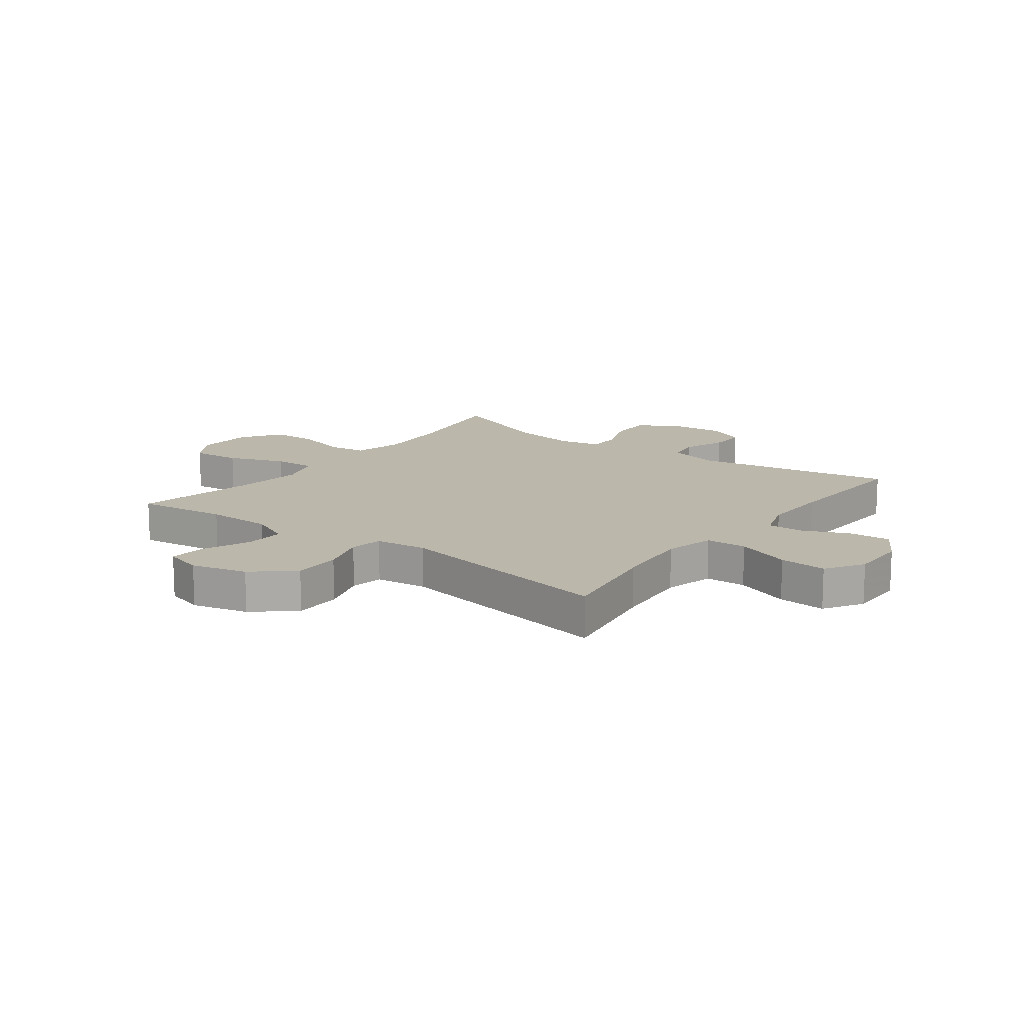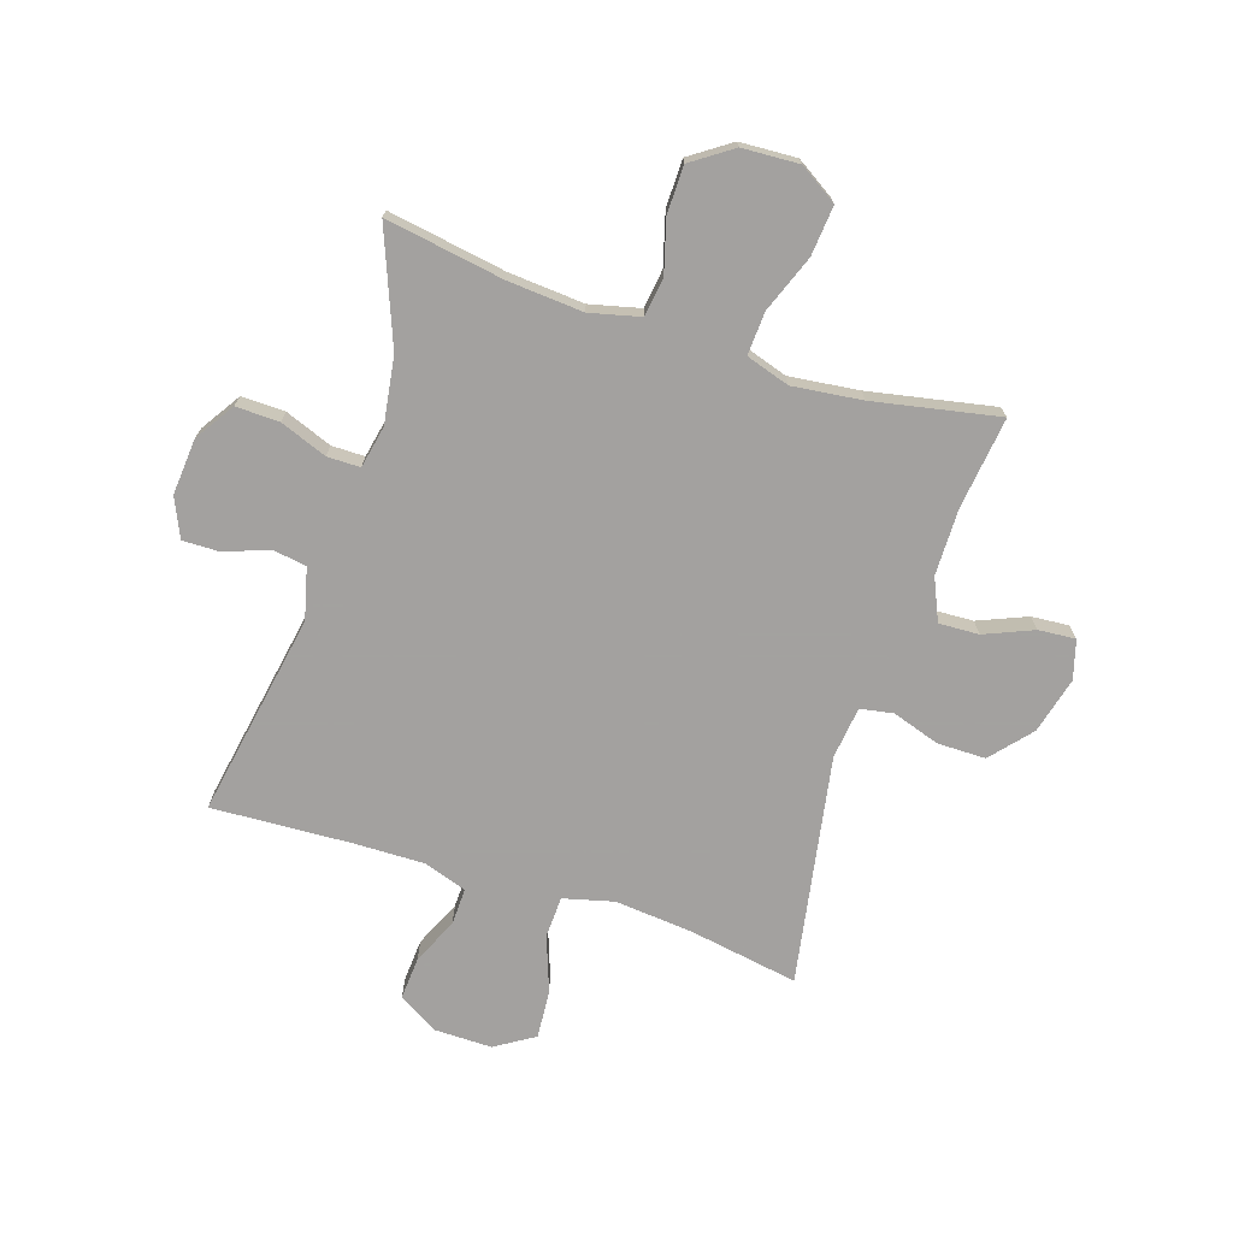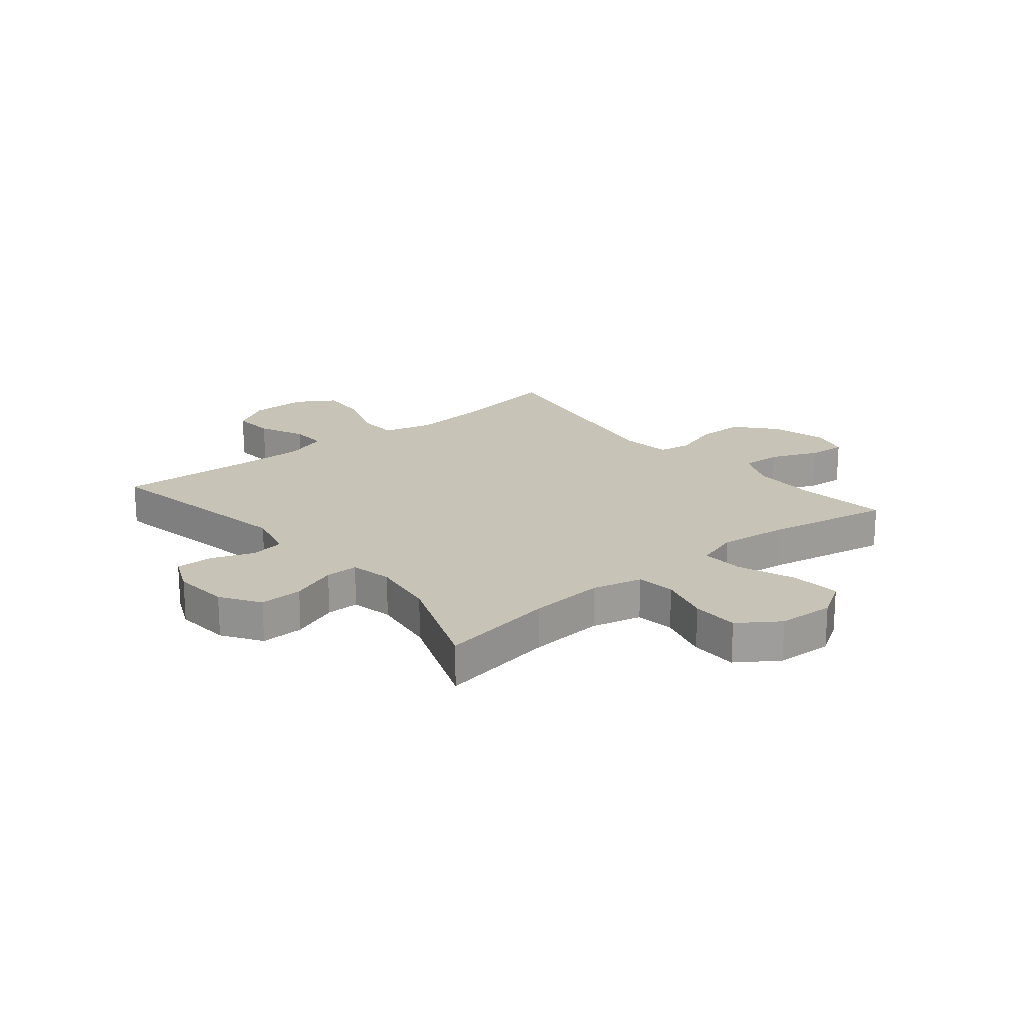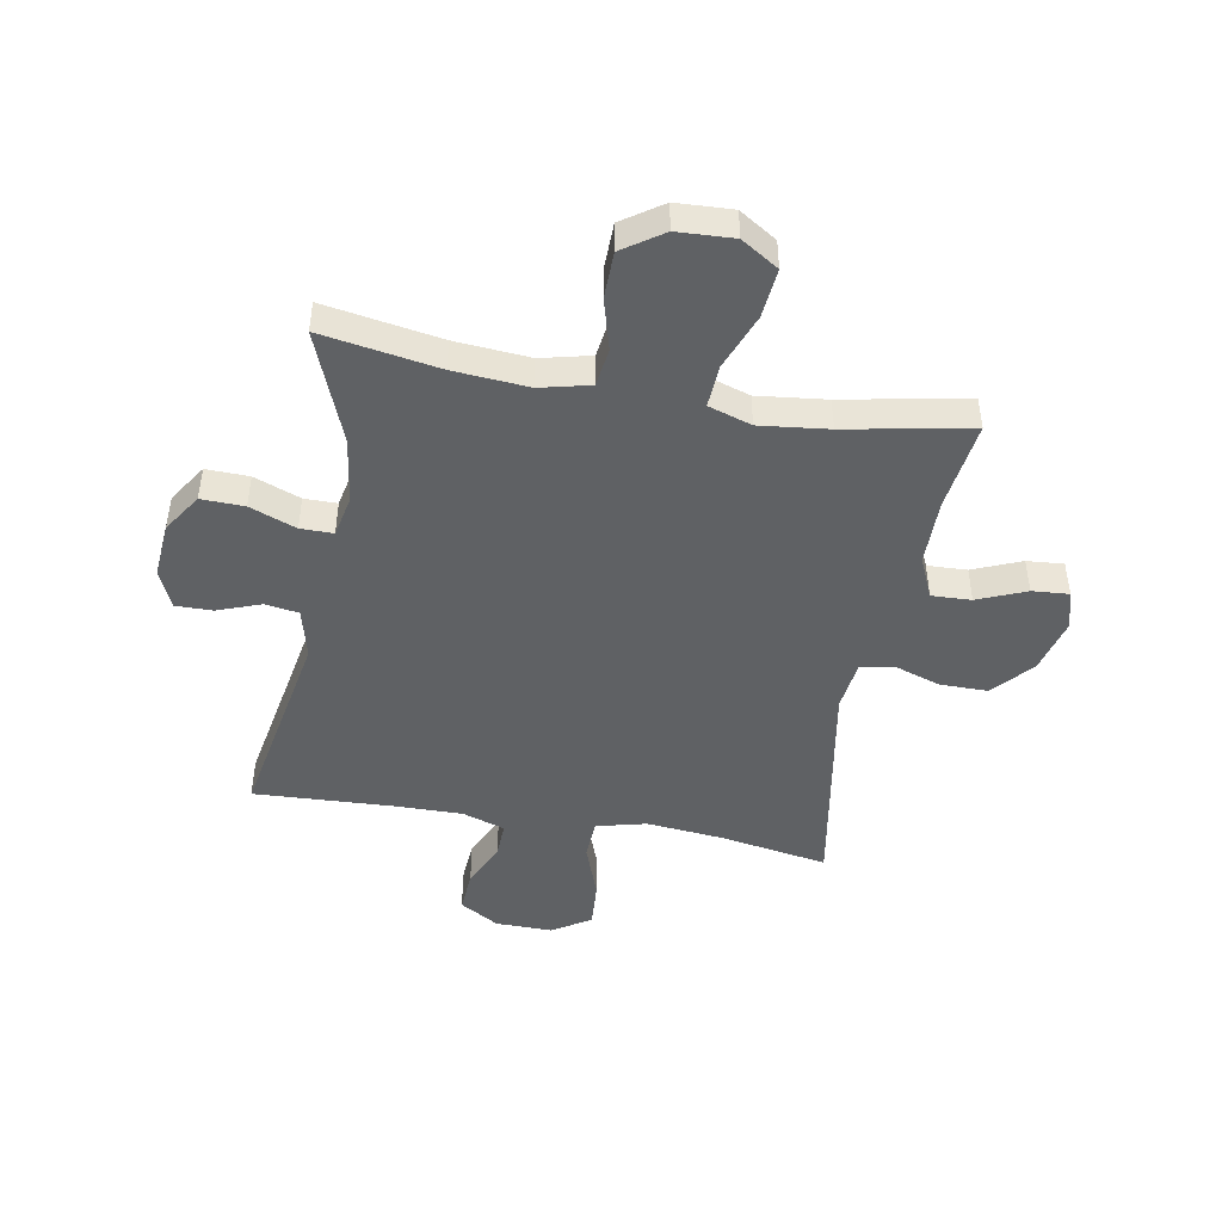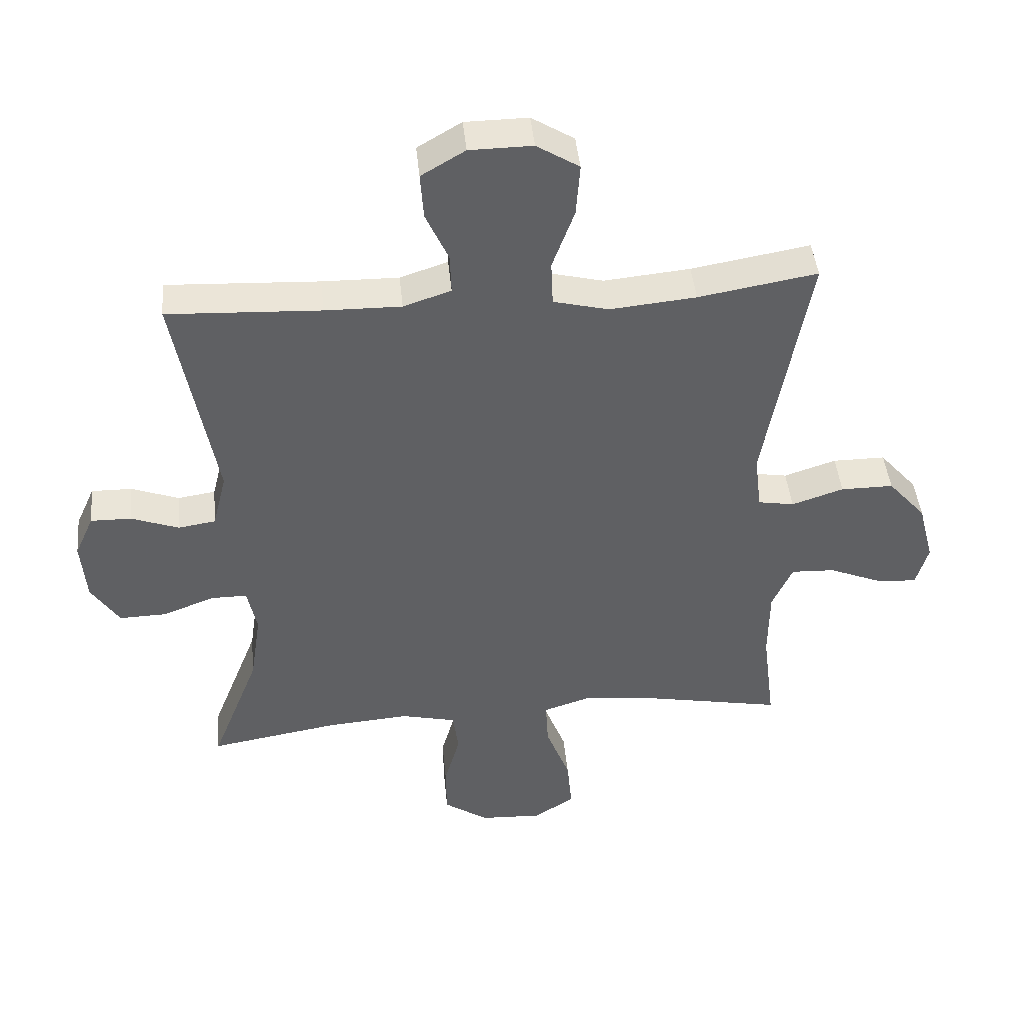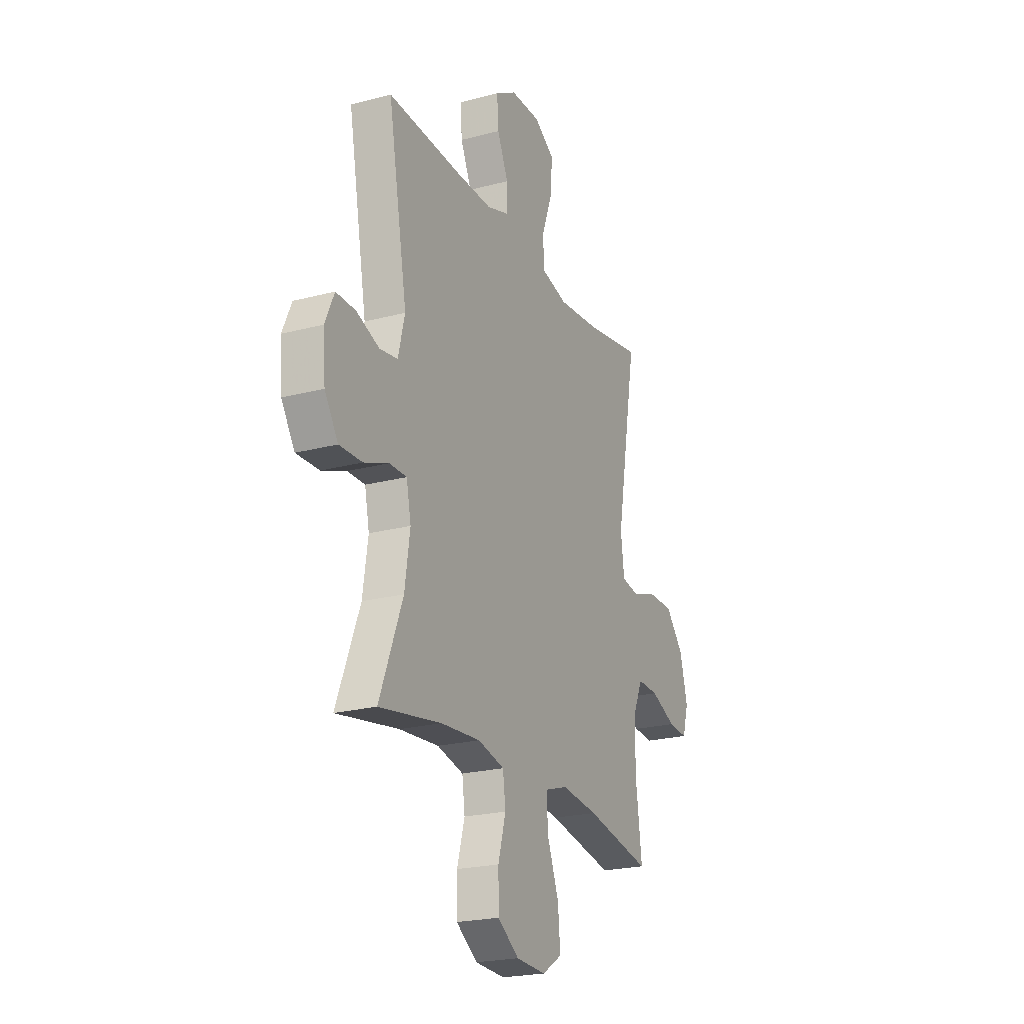
<metadata>
{"format":"obj","ext":"obj","renderer":"f3d","projection":"perspective","resolution":1024,"background":"white","views":[{"elev":14.5,"azim":-53.0,"up":"+Y"},{"elev":-72.3,"azim":162.1,"up":"+Y"},{"elev":19.8,"azim":140.4,"up":"+Y"},{"elev":-46.3,"azim":169.7,"up":"+Y"},{"elev":44.3,"azim":174.4,"up":"+Z"},{"elev":-22.4,"azim":114.6,"up":"+Z"}]}
</metadata>
<code>
v 0.5 0.07 0.5
v 0.437 0.07 0.148
v 0.459 0.07 0.06
v 0.518 0.07 0.051
v 0.593 0.07 0.079
v 0.657 0.07 0.08
v 0.687 0.07 0.013
v 0.679 0.07 -0.084
v 0.635 0.07 -0.152
v 0.56 0.07 -0.15
v 0.479 0.07 -0.119
v 0.422 0.07 -0.119
v 0.407 0.07 -0.192
v 0.424 0.07 -0.306
v 0.5 0.07 -0.5
v 0.296 0.07 -0.466
v 0.166 0.07 -0.456
v 0.079 0.07 -0.477
v 0.07 0.07 -0.544
v 0.095 0.07 -0.633
v 0.094 0.07 -0.715
v 0.024 0.07 -0.763
v -0.074 0.07 -0.768
v -0.139 0.07 -0.727
v -0.131 0.07 -0.641
v -0.093 0.07 -0.542
v -0.089 0.07 -0.468
v -0.164 0.07 -0.444
v -0.284 0.07 -0.458
v -0.5 0.07 -0.5
v -0.48 0.07 -0.342
v -0.481 0.07 -0.227
v -0.513 0.07 -0.155
v -0.582 0.07 -0.158
v -0.666 0.07 -0.193
v -0.73 0.07 -0.198
v -0.749 0.07 -0.131
v -0.724 0.07 -0.034
v -0.664 0.07 0.035
v -0.581 0.07 0.035
v -0.499 0.07 0.008
v -0.442 0.07 0.018
v -0.431 0.07 0.108
v -0.5 0.07 0.5
v -0.313 0.07 0.468
v -0.177 0.07 0.455
v -0.09 0.07 0.477
v -0.087 0.07 0.548
v -0.122 0.07 0.644
v -0.128 0.07 0.727
v -0.061 0.07 0.769
v 0.038 0.07 0.768
v 0.107 0.07 0.727
v 0.102 0.07 0.654
v 0.066 0.07 0.574
v 0.064 0.07 0.511
v 0.139 0.07 0.486
v 0.259 0.07 0.488
v 0.5 0 0.5
v 0.437 0 0.148
v 0.459 0 0.06
v 0.518 0 0.051
v 0.593 0 0.079
v 0.657 0 0.08
v 0.687 0 0.013
v 0.679 0 -0.084
v 0.635 0 -0.152
v 0.56 0 -0.15
v 0.479 0 -0.119
v 0.422 0 -0.119
v 0.407 0 -0.192
v 0.424 0 -0.306
v 0.5 0 -0.5
v 0.296 0 -0.466
v 0.166 0 -0.456
v 0.079 0 -0.477
v 0.07 0 -0.544
v 0.095 0 -0.633
v 0.094 0 -0.715
v 0.024 0 -0.763
v -0.074 0 -0.768
v -0.139 0 -0.727
v -0.131 0 -0.641
v -0.093 0 -0.542
v -0.089 0 -0.468
v -0.164 0 -0.444
v -0.284 0 -0.458
v -0.5 0 -0.5
v -0.48 0 -0.342
v -0.481 0 -0.227
v -0.513 0 -0.155
v -0.582 0 -0.158
v -0.666 0 -0.193
v -0.73 0 -0.198
v -0.749 0 -0.131
v -0.724 0 -0.034
v -0.664 0 0.035
v -0.581 0 0.035
v -0.499 0 0.008
v -0.442 0 0.018
v -0.431 0 0.108
v -0.5 0 0.5
v -0.313 0 0.468
v -0.177 0 0.455
v -0.09 0 0.477
v -0.087 0 0.548
v -0.122 0 0.644
v -0.128 0 0.727
v -0.061 0 0.769
v 0.038 0 0.768
v 0.107 0 0.727
v 0.102 0 0.654
v 0.066 0 0.574
v 0.064 0 0.511
v 0.139 0 0.486
v 0.259 0 0.488
f 52 53 54 55
f 52 55 56
f 51 52 56
f 48 49 50 51
f 47 48 51 56
f 46 47 56 57
f 43 44 45
f 42 43 45 46
f 38 39 40 41
f 38 41 42
f 37 38 42
f 34 35 36 37
f 33 34 37 42
f 32 33 42 46
f 29 30 31
f 28 29 31 32
f 27 28 32 46
f 23 24 25 26
f 23 26 27
f 22 23 27
f 19 20 21 22
f 18 19 22 27
f 17 18 27 46
f 14 15 16
f 13 14 16 17
f 12 13 17 46
f 8 9 10 11
f 4 5 6 7
f 3 4 7 8
f 58 1 2
f 58 2 3
f 57 58 3
f 46 57 3
f 11 12 46
f 3 8 11 46
f 113 112 111 110
f 114 113 110
f 114 110 109
f 109 108 107 106
f 114 109 106 105
f 115 114 105 104
f 103 102 101
f 104 103 101 100
f 99 98 97 96
f 100 99 96
f 100 96 95
f 95 94 93 92
f 100 95 92 91
f 104 100 91 90
f 89 88 87
f 90 89 87 86
f 104 90 86 85
f 84 83 82 81
f 85 84 81
f 85 81 80
f 80 79 78 77
f 85 80 77 76
f 104 85 76 75
f 74 73 72
f 75 74 72 71
f 104 75 71 70
f 69 68 67 66
f 65 64 63 62
f 66 65 62 61
f 60 59 116
f 61 60 116
f 61 116 115
f 61 115 104
f 104 70 69
f 104 69 66 61
f 1 59 60 2
f 2 60 61 3
f 3 61 62 4
f 4 62 63 5
f 5 63 64 6
f 6 64 65 7
f 7 65 66 8
f 8 66 67 9
f 9 67 68 10
f 10 68 69 11
f 11 69 70 12
f 12 70 71 13
f 13 71 72 14
f 14 72 73 15
f 15 73 74 16
f 16 74 75 17
f 17 75 76 18
f 18 76 77 19
f 19 77 78 20
f 20 78 79 21
f 21 79 80 22
f 22 80 81 23
f 23 81 82 24
f 24 82 83 25
f 25 83 84 26
f 26 84 85 27
f 27 85 86 28
f 28 86 87 29
f 29 87 88 30
f 30 88 89 31
f 31 89 90 32
f 32 90 91 33
f 33 91 92 34
f 34 92 93 35
f 35 93 94 36
f 36 94 95 37
f 37 95 96 38
f 38 96 97 39
f 39 97 98 40
f 40 98 99 41
f 41 99 100 42
f 42 100 101 43
f 43 101 102 44
f 44 102 103 45
f 45 103 104 46
f 46 104 105 47
f 47 105 106 48
f 48 106 107 49
f 49 107 108 50
f 50 108 109 51
f 51 109 110 52
f 52 110 111 53
f 53 111 112 54
f 54 112 113 55
f 55 113 114 56
f 56 114 115 57
f 57 115 116 58
f 58 116 59 1

</code>
